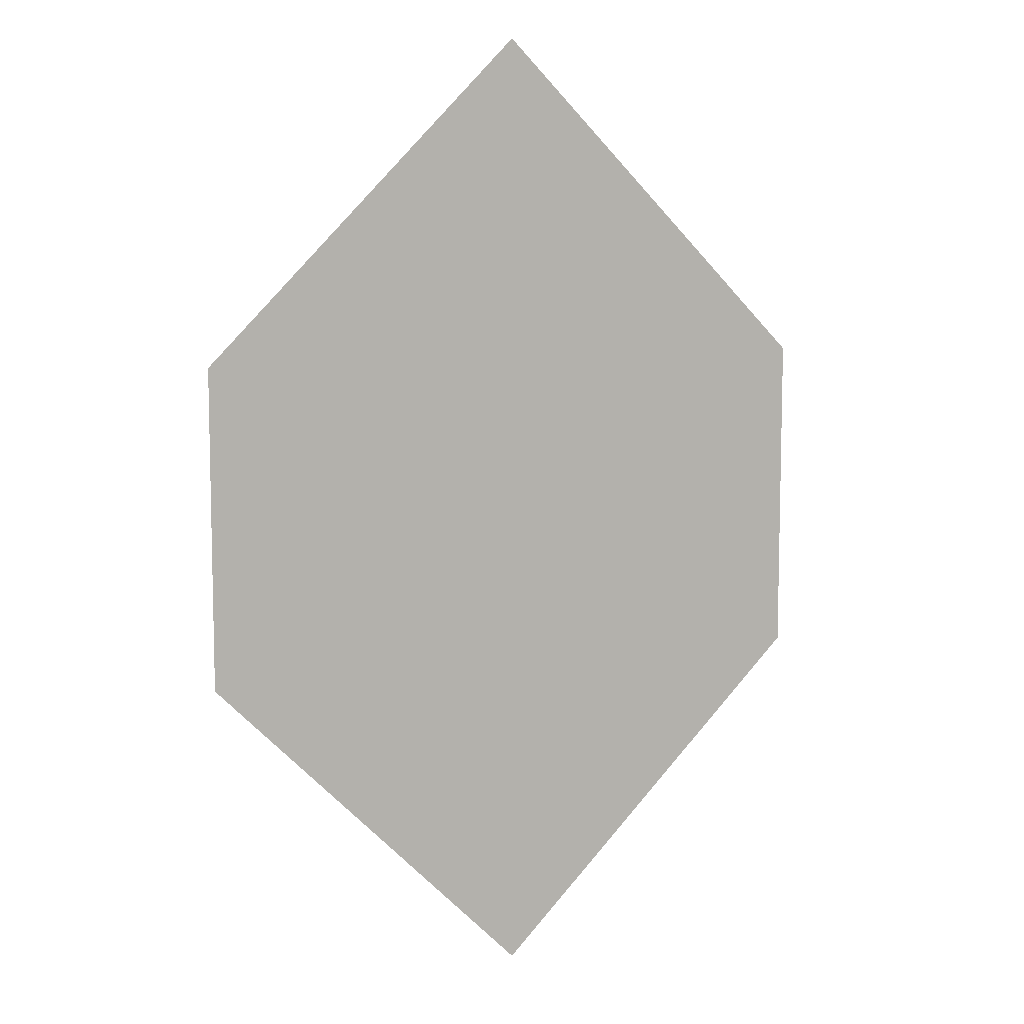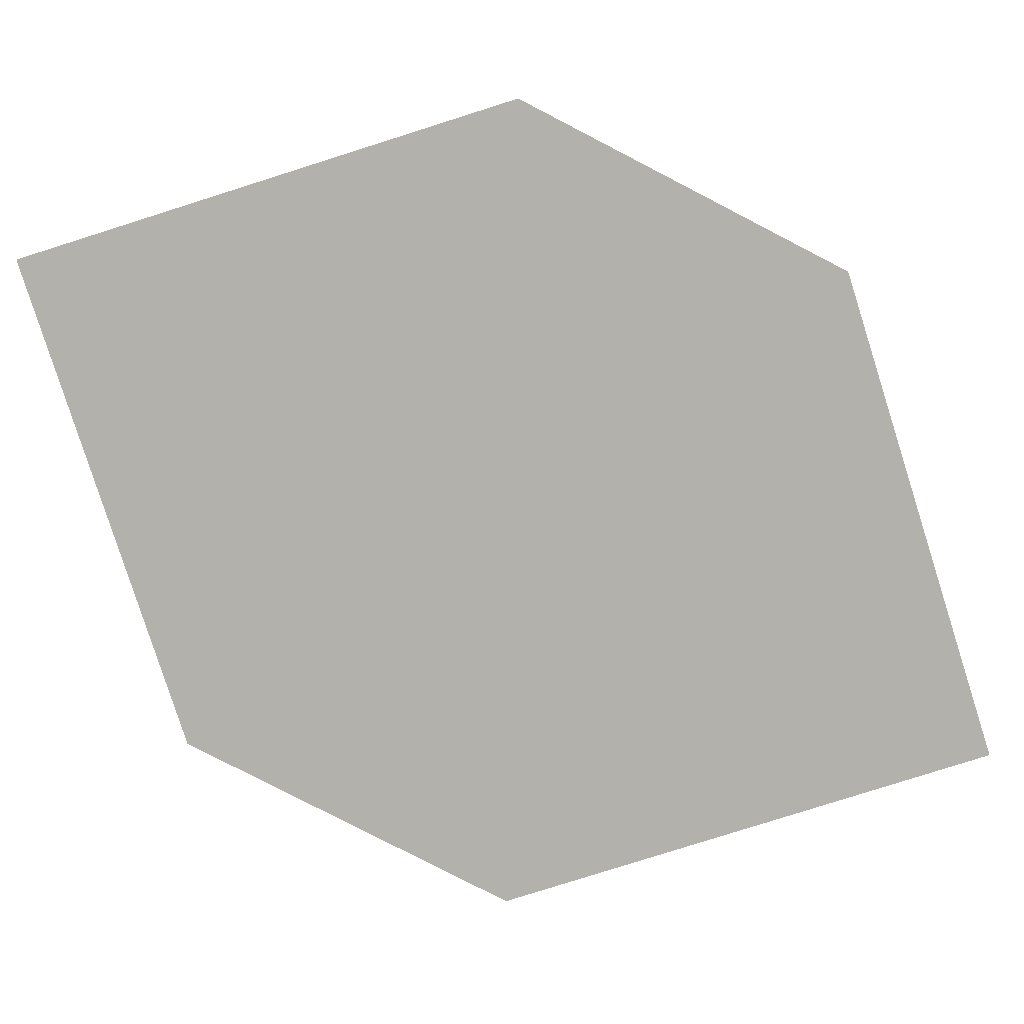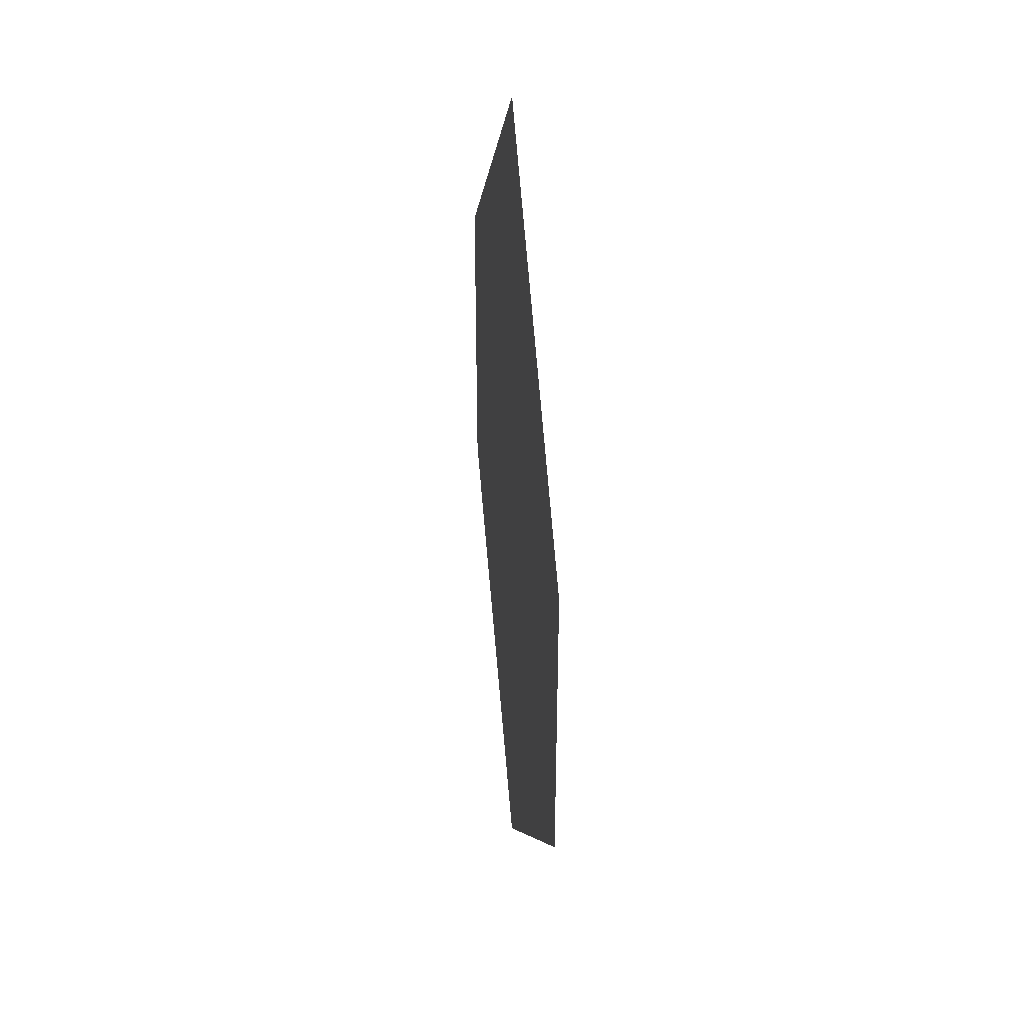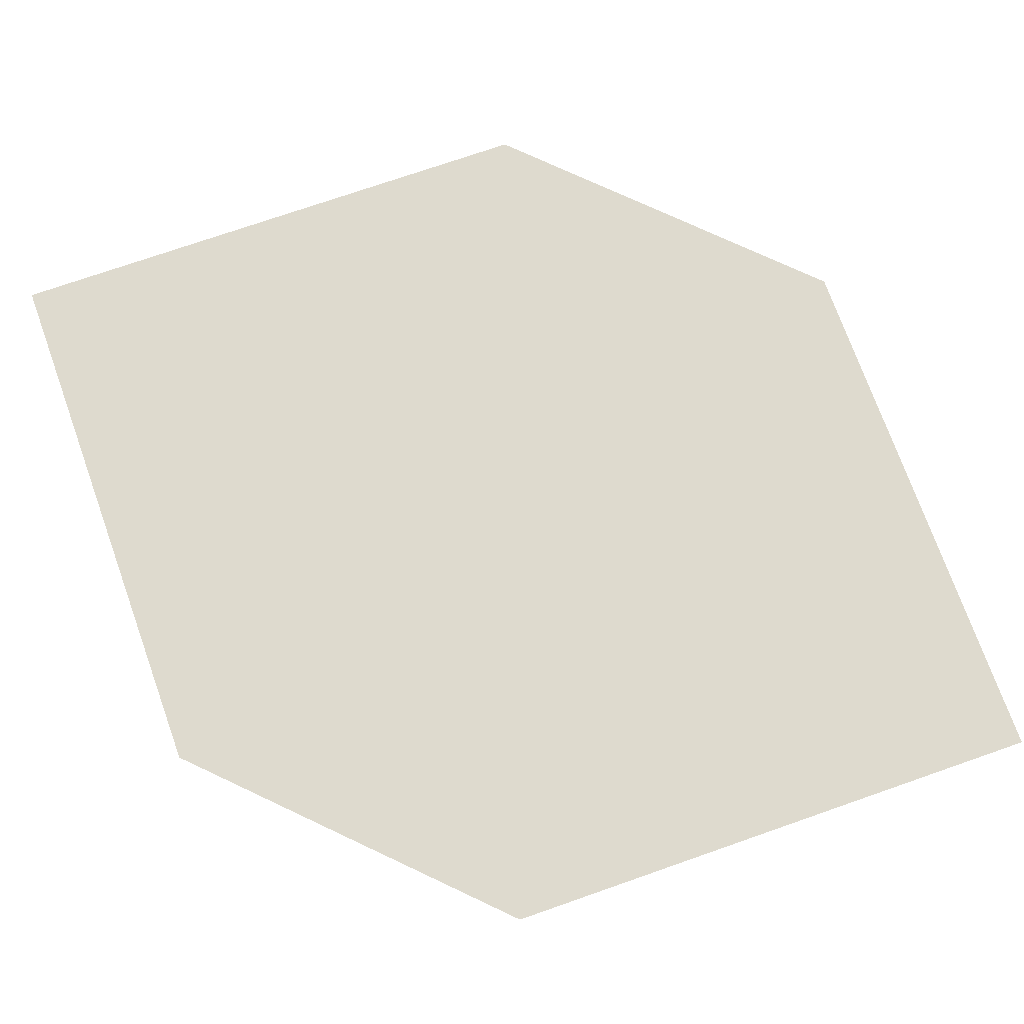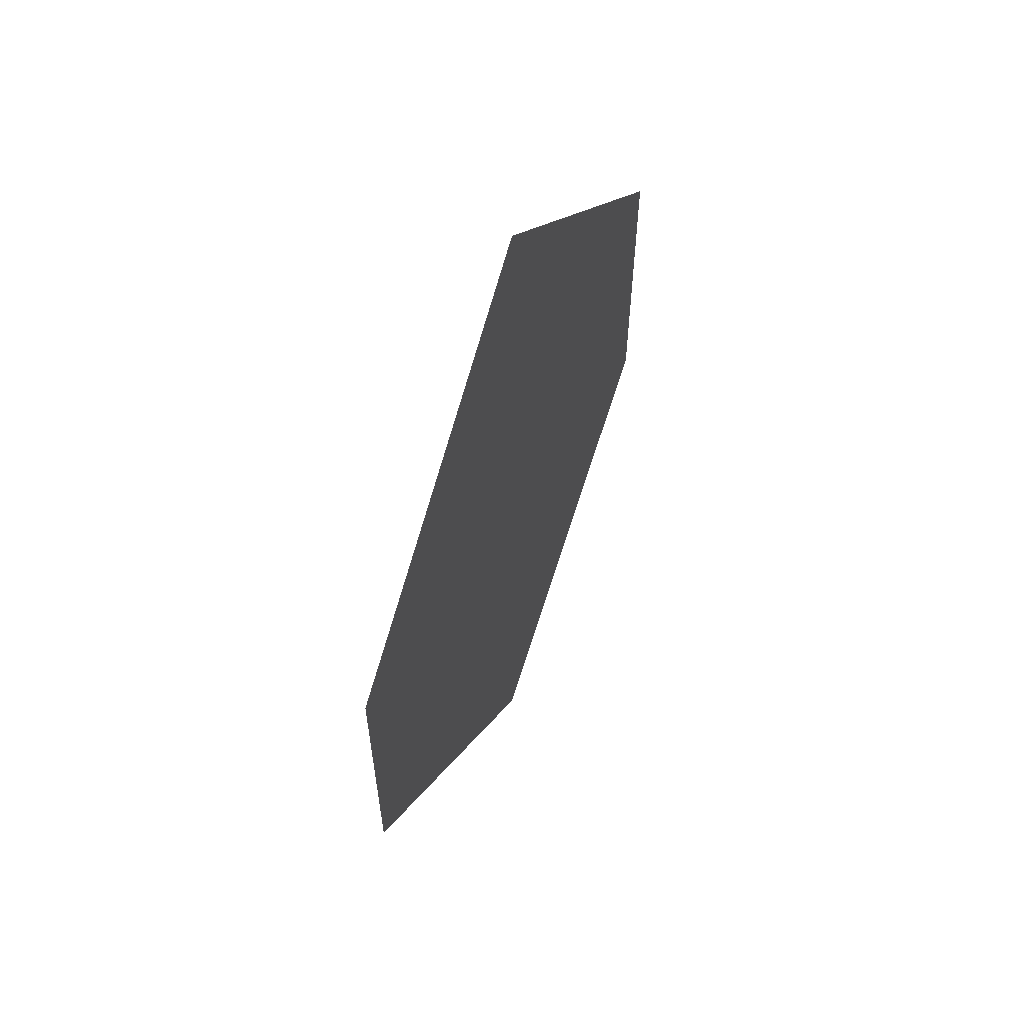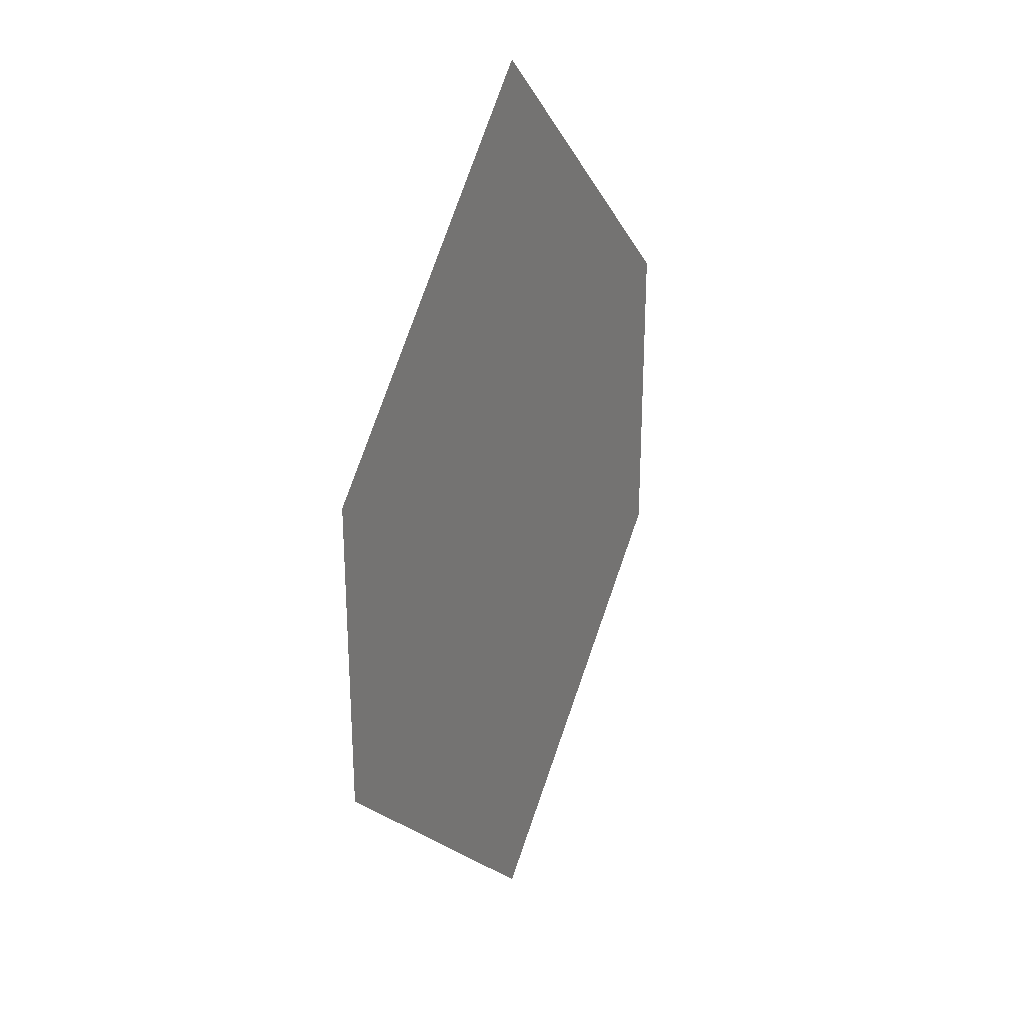
<metadata>
{"format":"obj","ext":"obj","renderer":"f3d","projection":"perspective","resolution":1024,"background":"white","views":[{"elev":8.7,"azim":156.5,"up":"+Z"},{"elev":-79.1,"azim":62.6,"up":"+Y"},{"elev":39.2,"azim":82.6,"up":"+Z"},{"elev":71.2,"azim":115.5,"up":"+Y"},{"elev":61.1,"azim":-65.5,"up":"+Z"},{"elev":29.0,"azim":-62.0,"up":"+Z"}]}
</metadata>
<code>
g shadow_mesh_3
v 1.768 0 0
v -0 0 1.768
v -1.768 0 0
v 1.768 0 -1.768
v -1.768 0 -1.768
v -0 0 -3.536
g shadow_mesh_3_0
f 3 2 1
f 6 5 4
f 3 1 4
f 5 3 4

</code>
